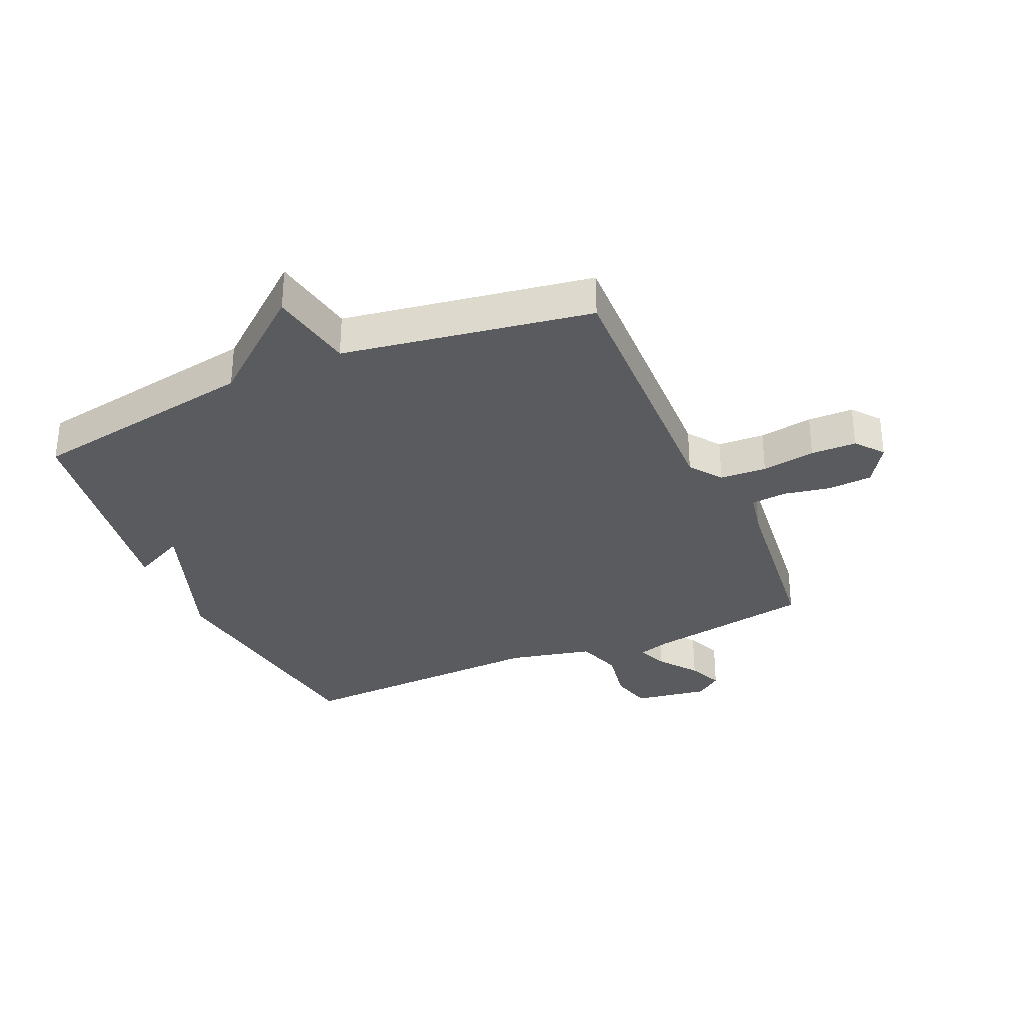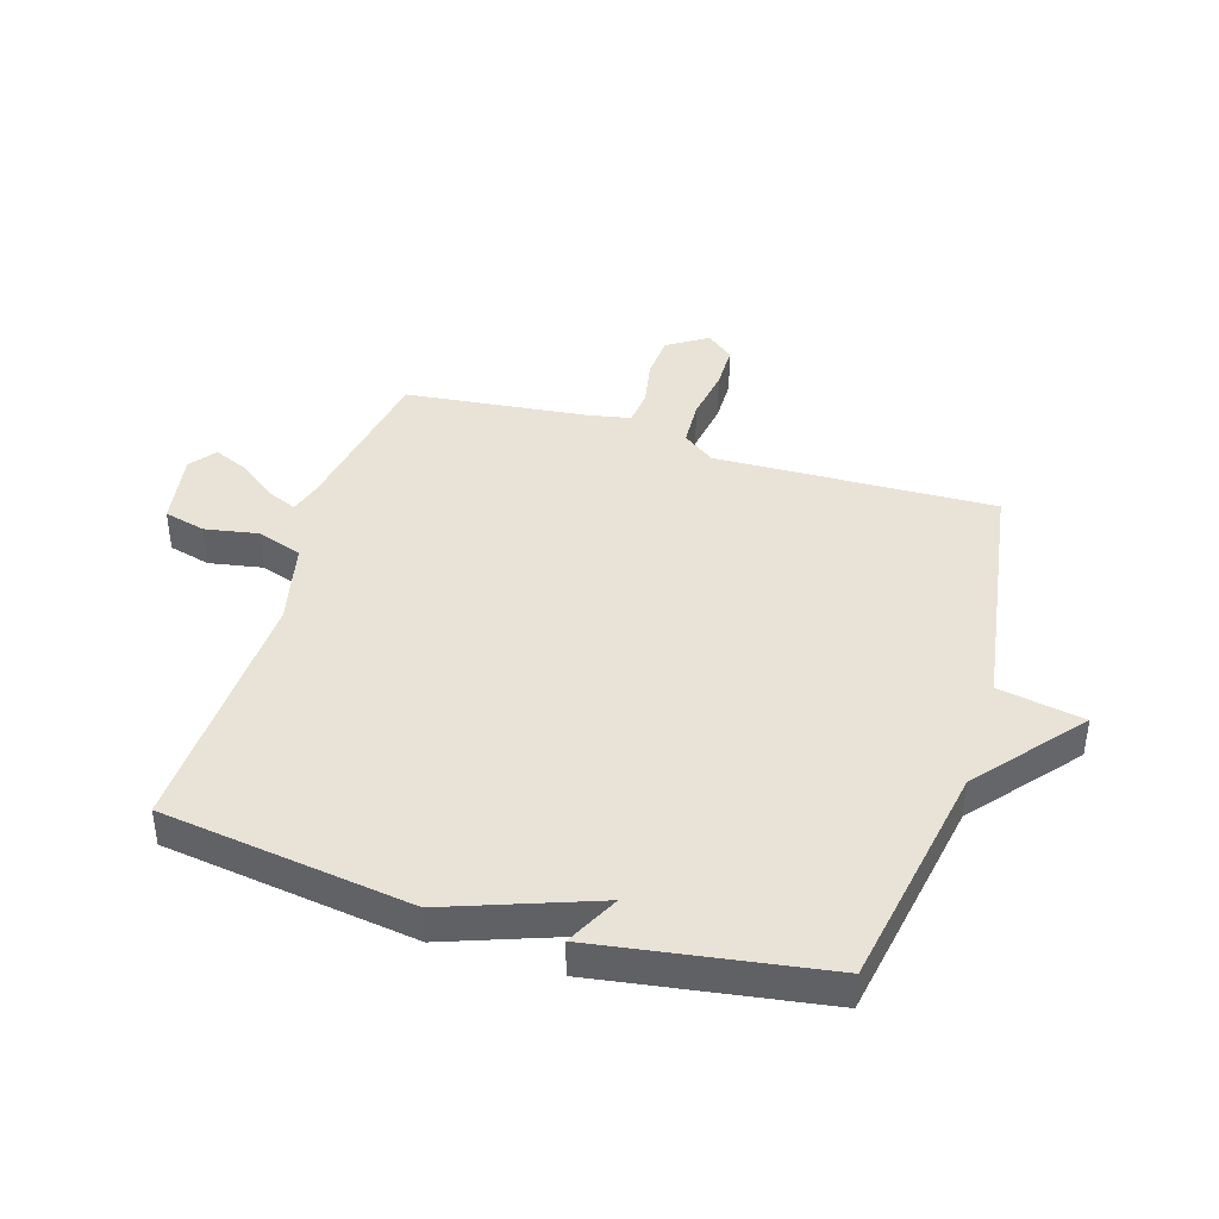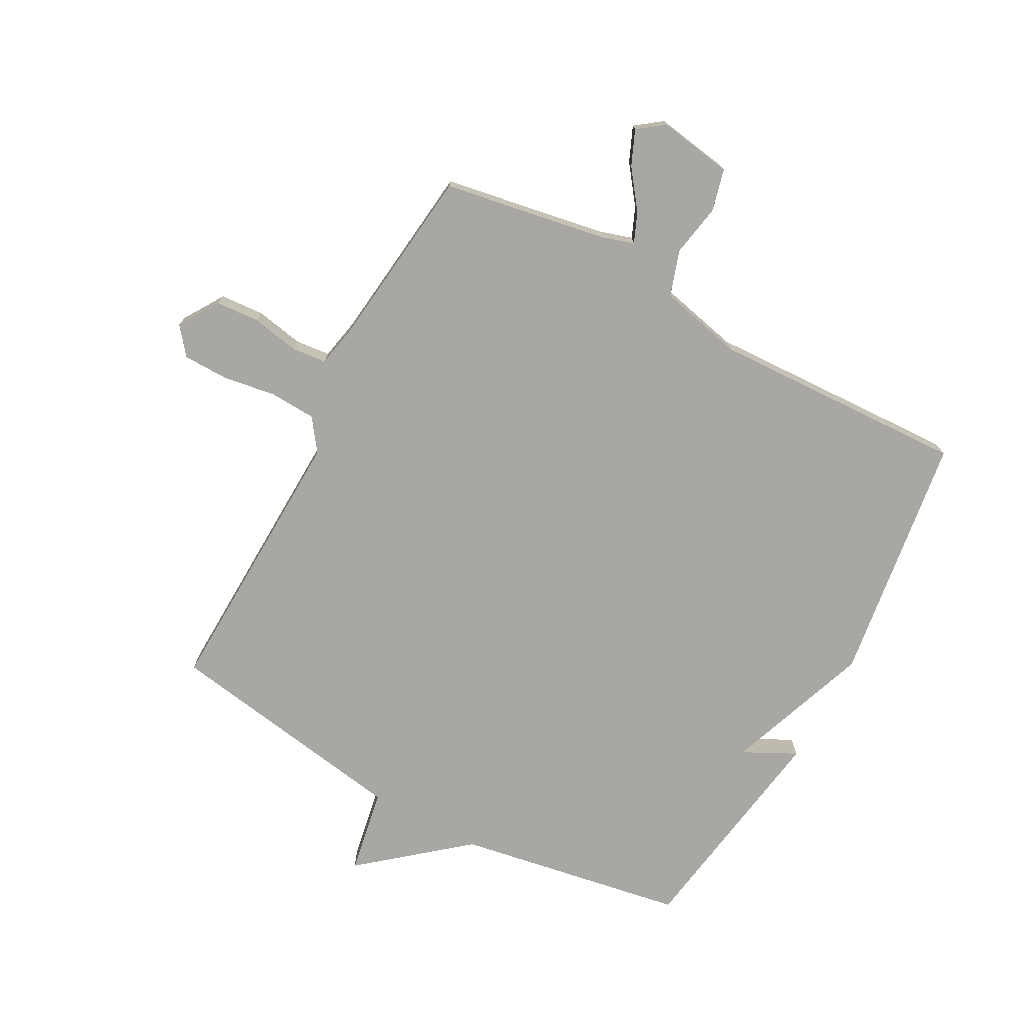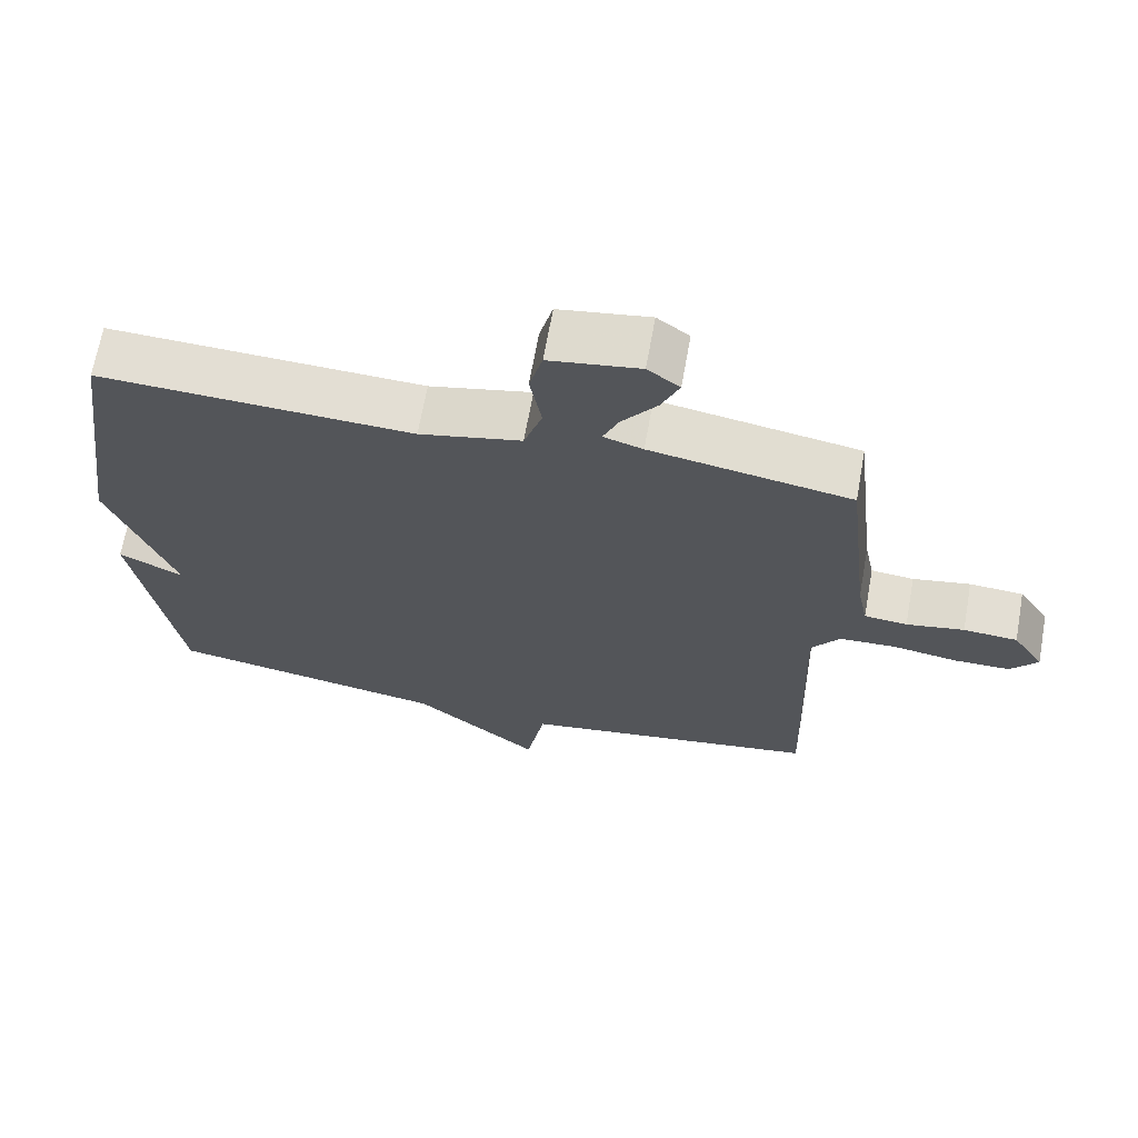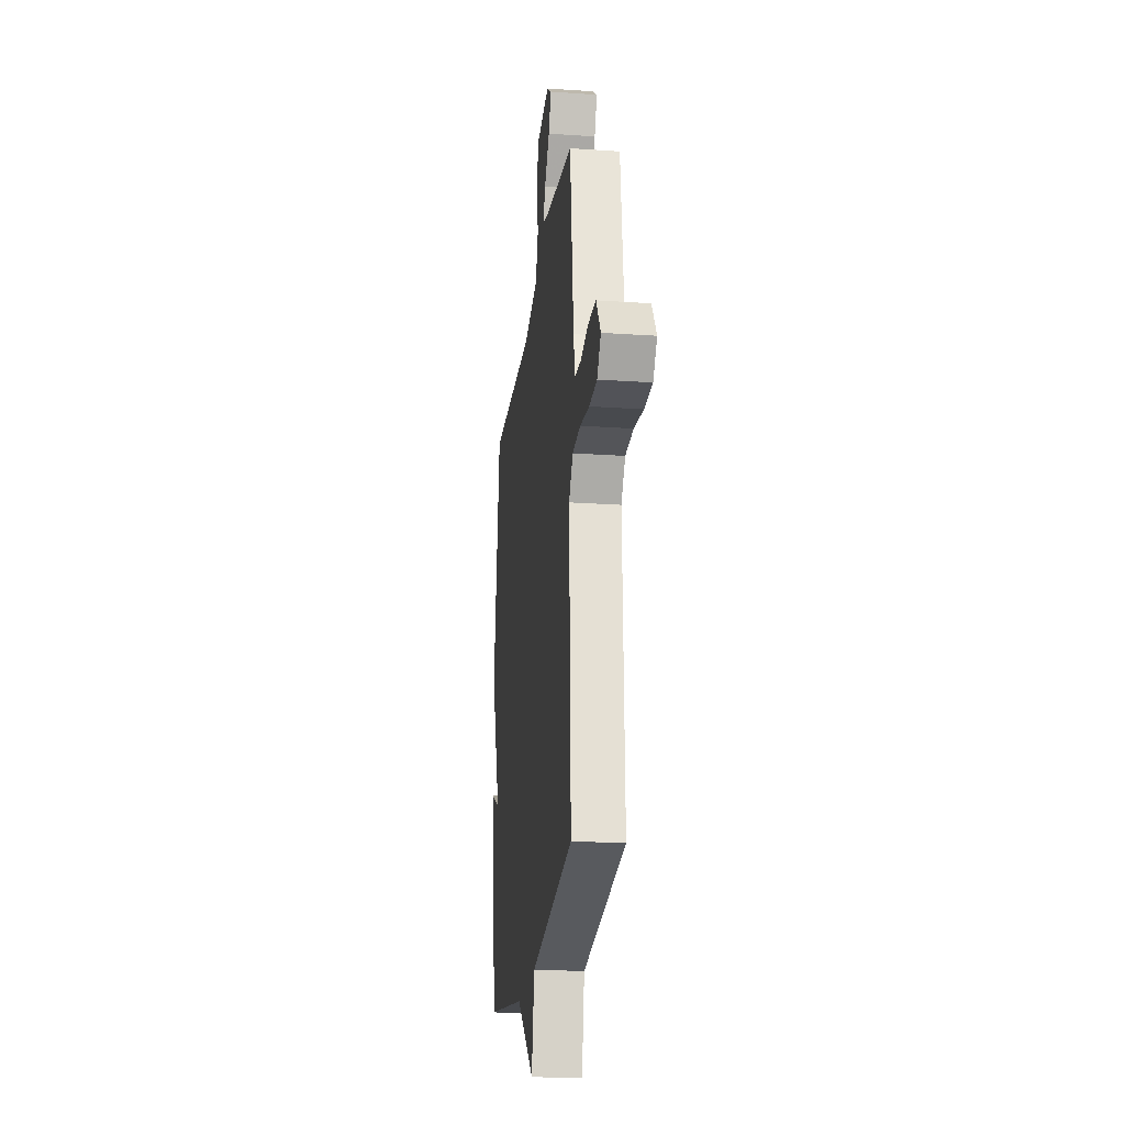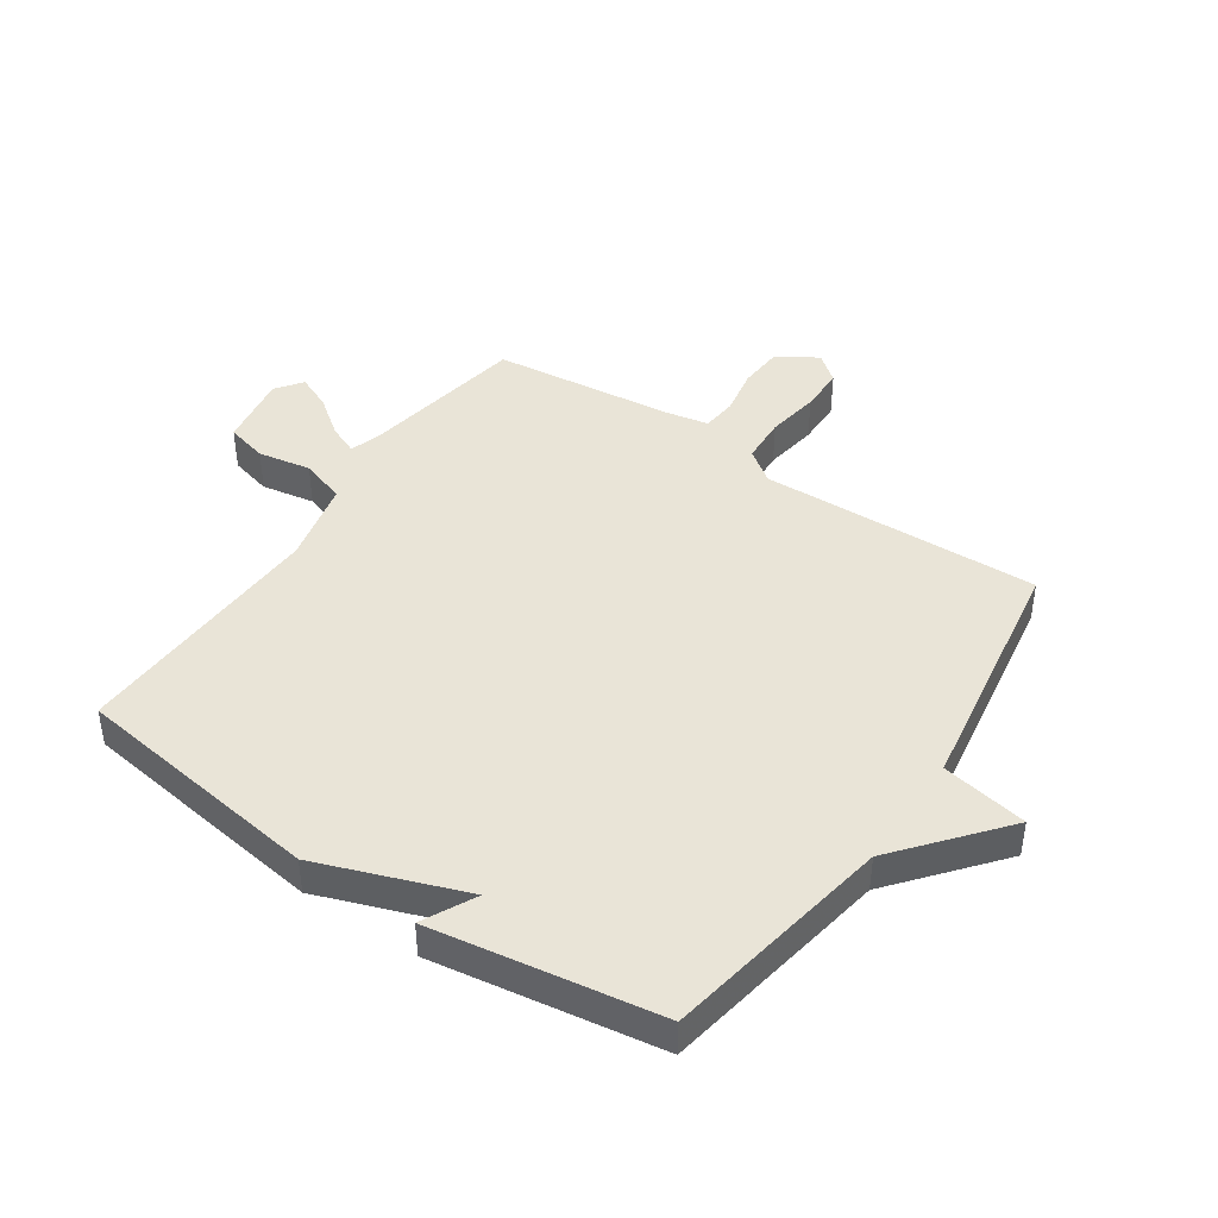
<metadata>
{"format":"obj","ext":"obj","renderer":"f3d","projection":"perspective","resolution":1024,"background":"white","views":[{"elev":-32.2,"azim":-156.2,"up":"+Y"},{"elev":41.6,"azim":107.1,"up":"+Y"},{"elev":-74.7,"azim":-28.4,"up":"+Y"},{"elev":67.4,"azim":-169.8,"up":"+Z"},{"elev":-21.9,"azim":-96.9,"up":"+Z"},{"elev":43.2,"azim":124.1,"up":"+Y"}]}
</metadata>
<code>
v -0.5 0.07 -0.5
v -0.485 0.07 -0.031
v -0.524 0.07 0.023
v -0.602 0.07 0.027
v -0.691 0.07 0.013
v -0.767 0.07 0.014
v -0.804 0.07 0.06
v -0.761 0.07 0.127
v -0.687 0.07 0.132
v -0.608 0.07 0.117
v -0.549 0.07 0.123
v -0.535 0.07 0.193
v -0.5 0.07 0.5
v -0.225 0.07 0.548
v -0.171 0.07 0.565
v -0.192 0.07 0.615
v -0.24 0.07 0.679
v -0.265 0.07 0.737
v -0.221 0.07 0.77
v -0.097 0.07 0.75
v -0.079 0.07 0.68
v -0.095 0.07 0.591
v -0.07 0.07 0.515
v 0.07 0.07 0.483
v 0.5 0.07 0.5
v 0.559 0.07 0.08
v 0.47 0.07 -0.165
v 0.559 0.07 -0.12
v 0.5 0.07 -0.5
v 0.115 0.07 -0.567
v -0.059 0.07 -0.711
v -0.085 0.07 -0.567
v -0.5 0 -0.5
v -0.485 0 -0.031
v -0.524 0 0.023
v -0.602 0 0.027
v -0.691 0 0.013
v -0.767 0 0.014
v -0.804 0 0.06
v -0.761 0 0.127
v -0.687 0 0.132
v -0.608 0 0.117
v -0.549 0 0.123
v -0.535 0 0.193
v -0.5 0 0.5
v -0.225 0 0.548
v -0.171 0 0.565
v -0.192 0 0.615
v -0.24 0 0.679
v -0.265 0 0.737
v -0.221 0 0.77
v -0.097 0 0.75
v -0.079 0 0.68
v -0.095 0 0.591
v -0.07 0 0.515
v 0.07 0 0.483
v 0.5 0 0.5
v 0.559 0 0.08
v 0.47 0 -0.165
v 0.559 0 -0.12
v 0.5 0 -0.5
v 0.115 0 -0.567
v -0.059 0 -0.711
v -0.085 0 -0.567
f 30 31 32
f 29 30 32
f 28 29 32
f 27 28 32
f 32 1 2
f 27 32 2
f 26 27 2
f 25 26 2
f 24 25 2
f 23 24 2 3
f 22 23 3 4
f 20 21 22
f 19 20 22
f 18 19 22
f 17 18 22
f 16 17 22
f 15 16 22
f 15 22 4
f 14 15 4
f 12 13 14
f 11 12 14
f 11 14 4
f 5 6 7
f 4 5 7
f 11 4 7
f 10 11 7
f 7 8 9 10
f 64 63 62
f 64 62 61
f 64 61 60
f 64 60 59
f 34 33 64
f 34 64 59
f 34 59 58
f 34 58 57
f 34 57 56
f 35 34 56 55
f 36 35 55 54
f 54 53 52
f 54 52 51
f 54 51 50
f 54 50 49
f 54 49 48
f 54 48 47
f 36 54 47
f 36 47 46
f 46 45 44
f 46 44 43
f 36 46 43
f 39 38 37
f 39 37 36
f 39 36 43
f 39 43 42
f 42 41 40 39
f 1 33 34 2
f 2 34 35 3
f 3 35 36 4
f 4 36 37 5
f 5 37 38 6
f 6 38 39 7
f 7 39 40 8
f 8 40 41 9
f 9 41 42 10
f 10 42 43 11
f 11 43 44 12
f 12 44 45 13
f 13 45 46 14
f 14 46 47 15
f 15 47 48 16
f 16 48 49 17
f 17 49 50 18
f 18 50 51 19
f 19 51 52 20
f 20 52 53 21
f 21 53 54 22
f 22 54 55 23
f 23 55 56 24
f 24 56 57 25
f 25 57 58 26
f 26 58 59 27
f 27 59 60 28
f 28 60 61 29
f 29 61 62 30
f 30 62 63 31
f 31 63 64 32
f 32 64 33 1

</code>
